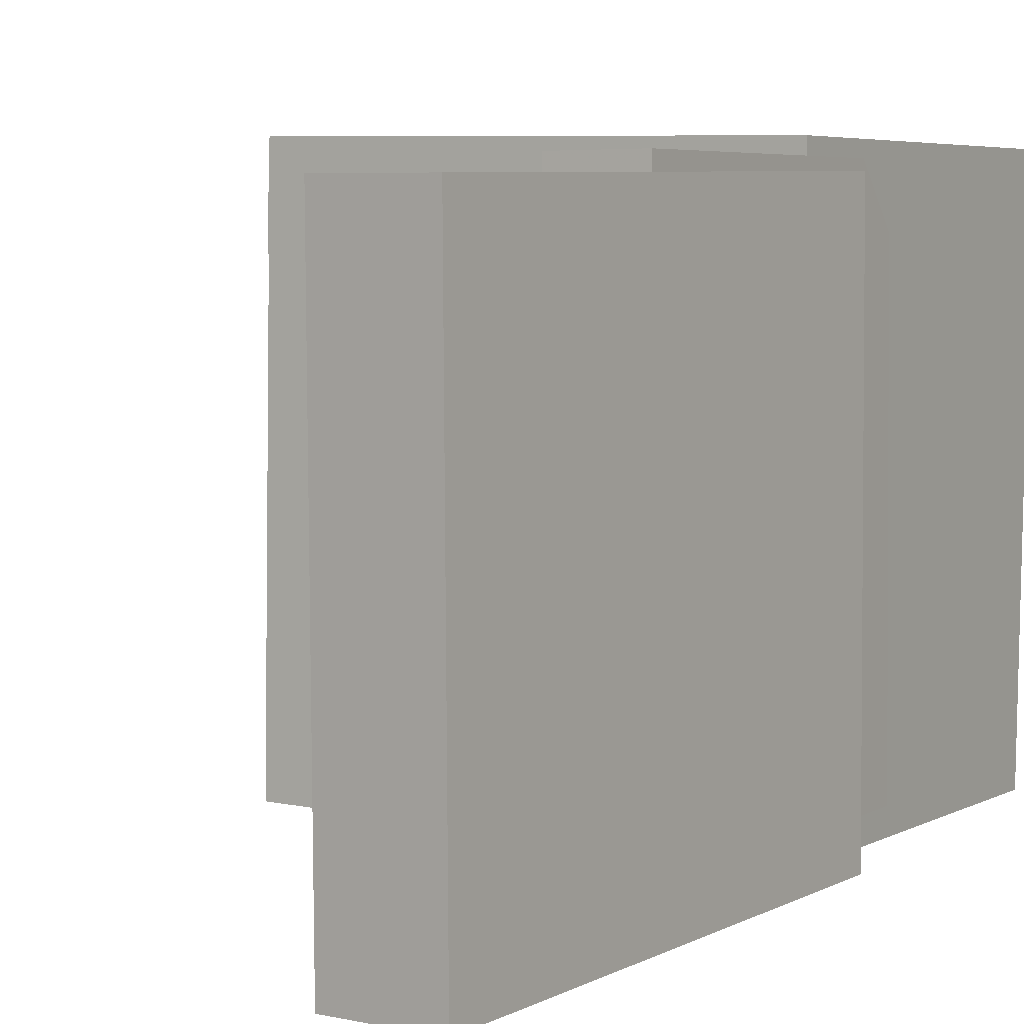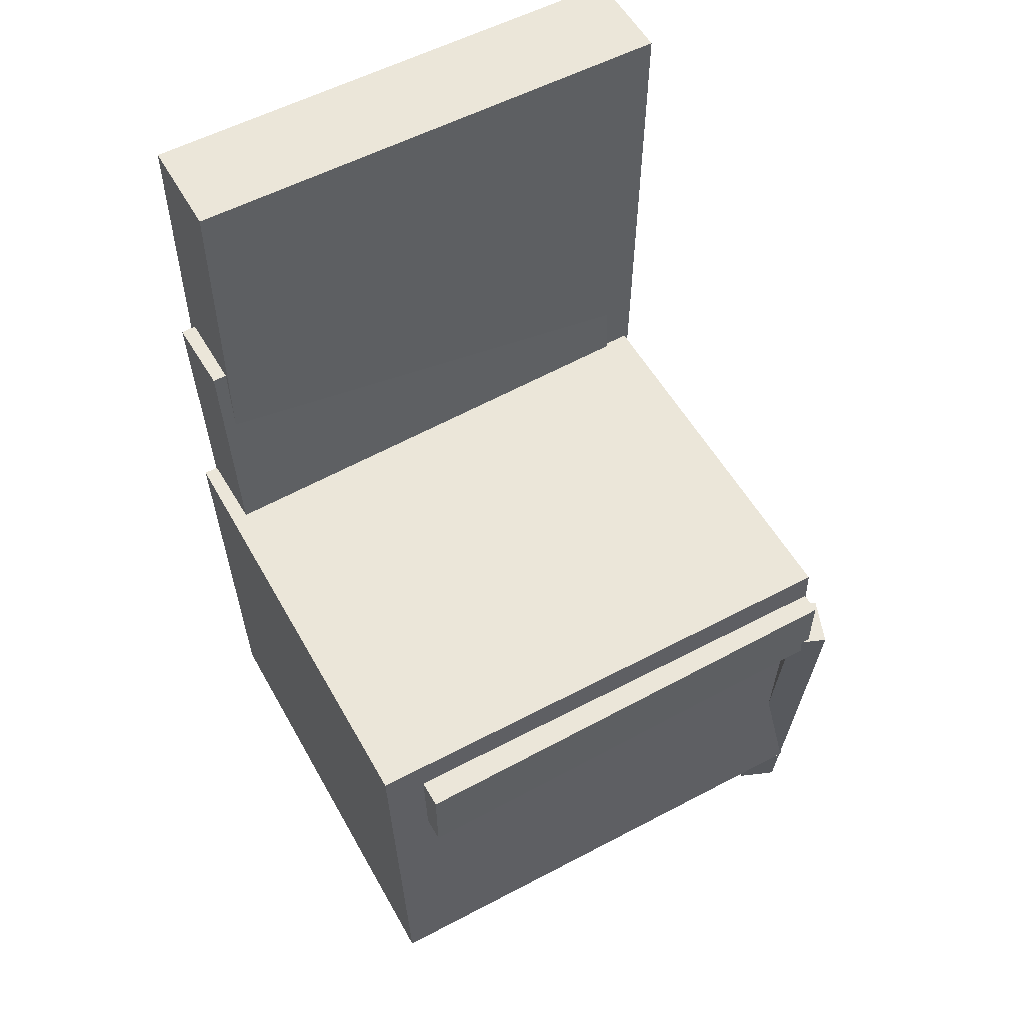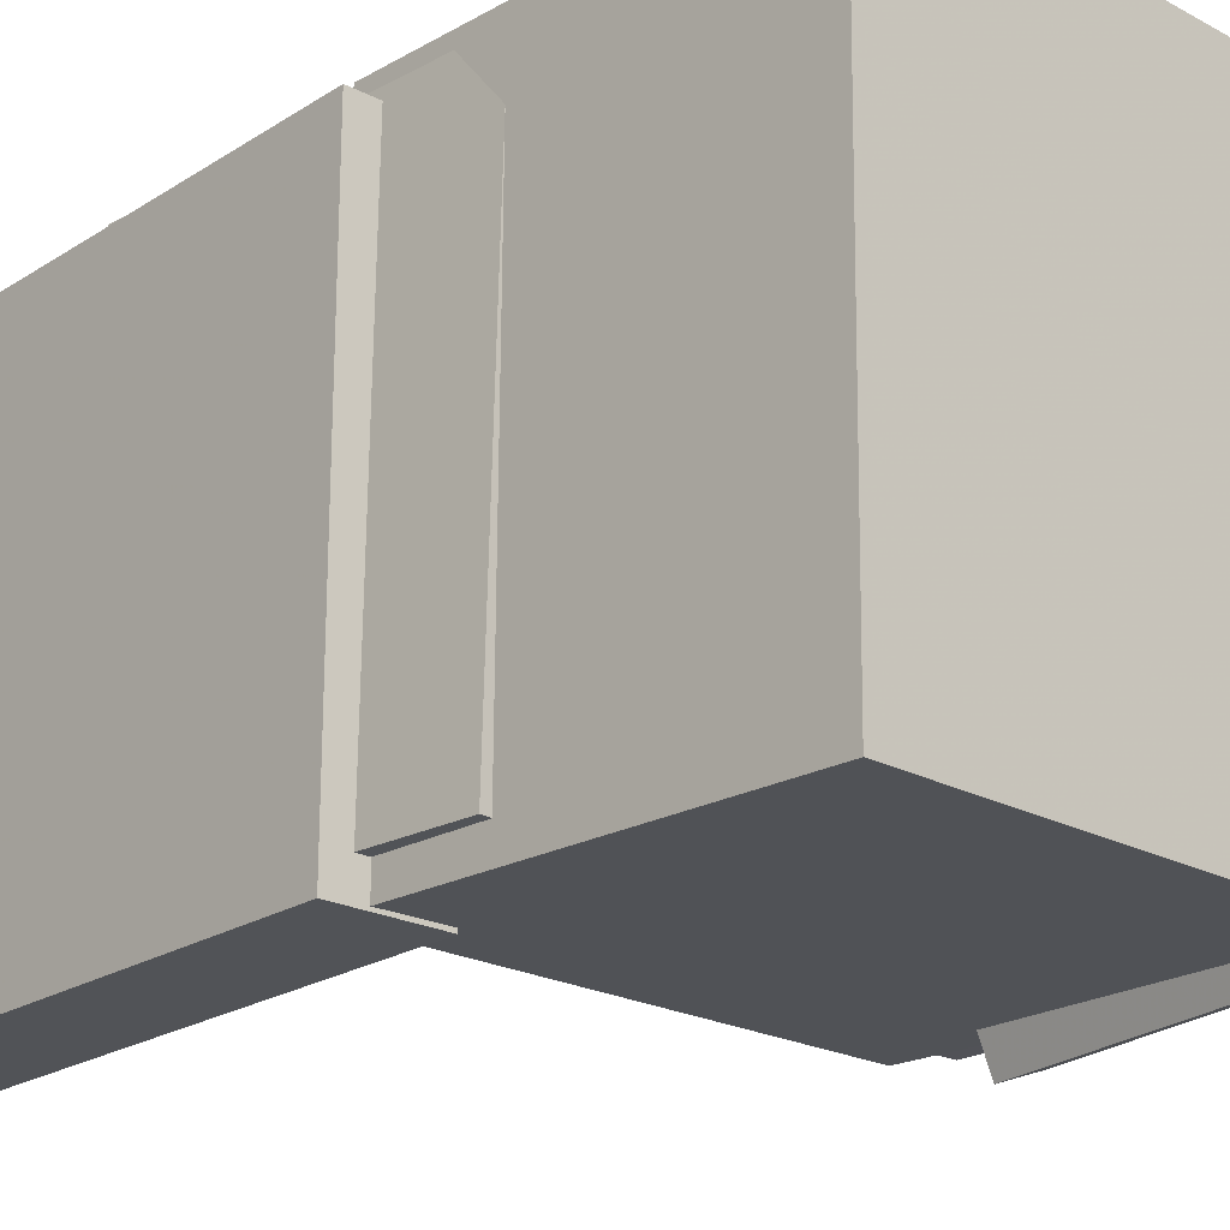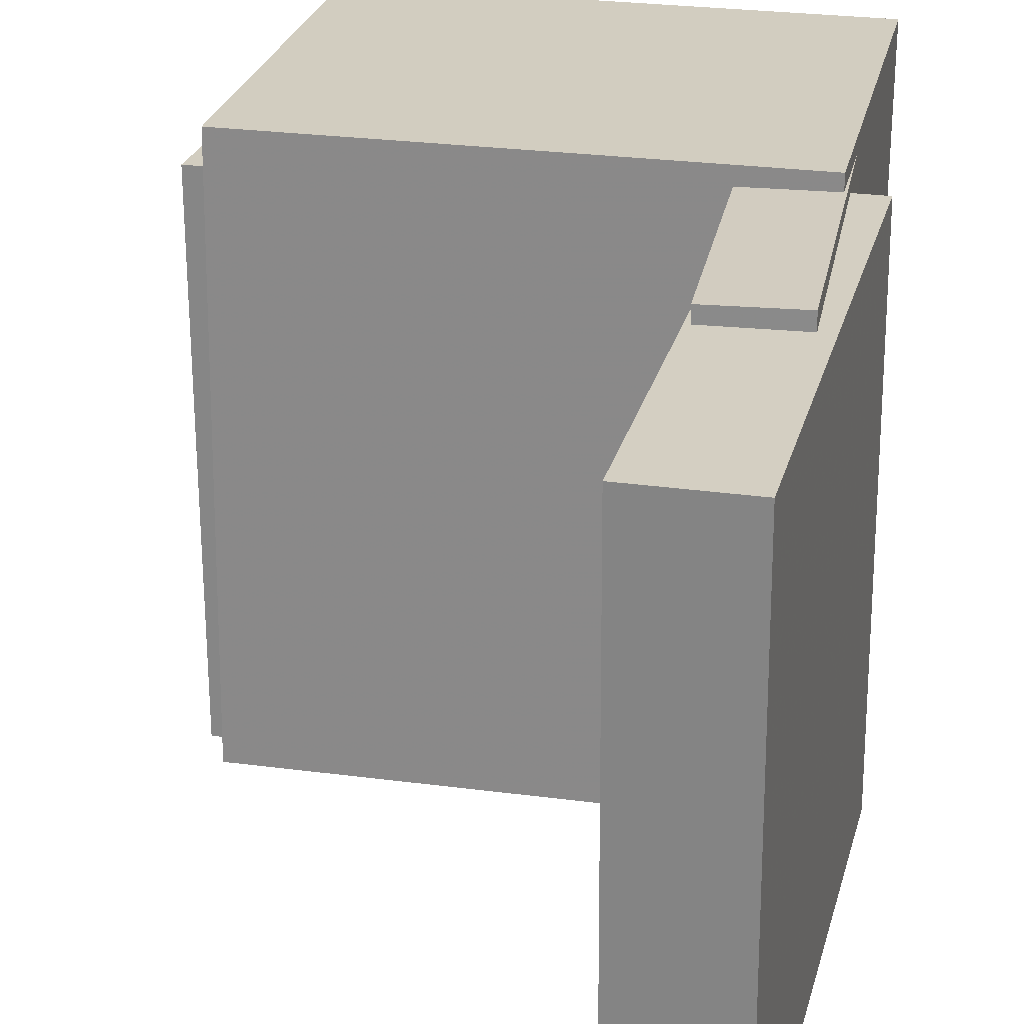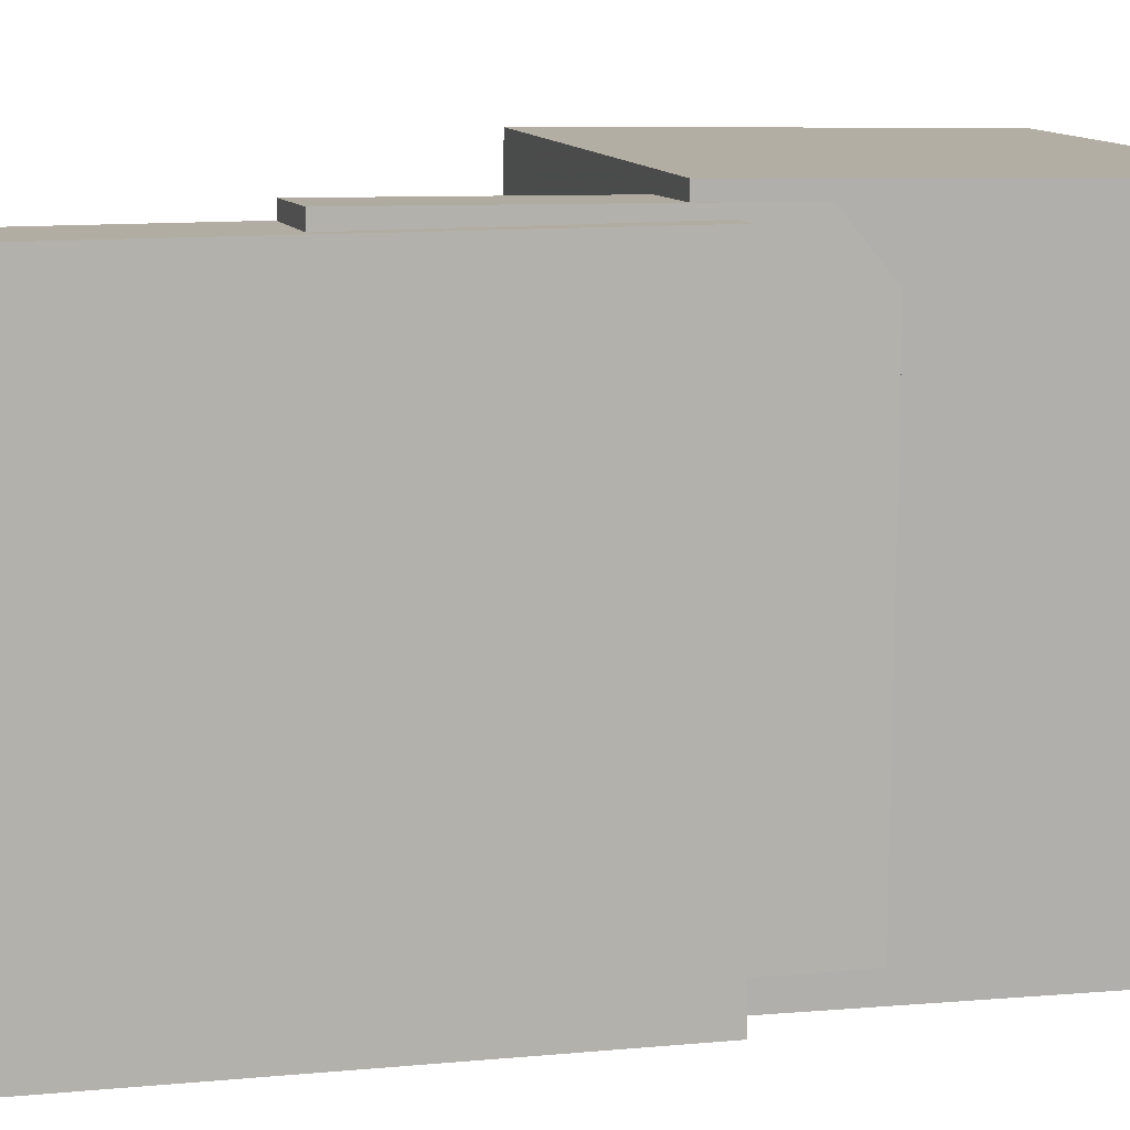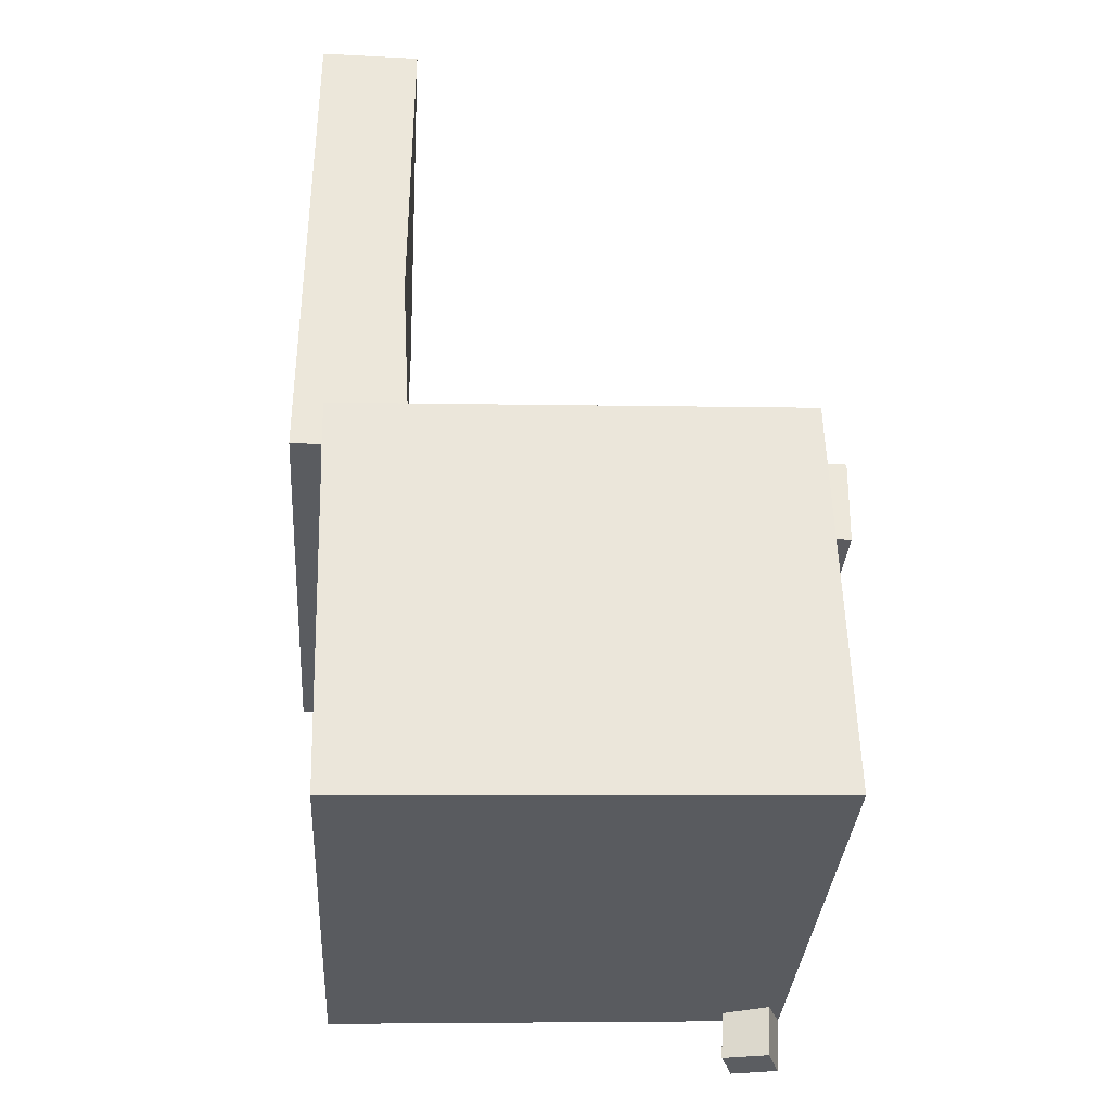
<metadata>
{"format":"obj","ext":"obj","renderer":"f3d","projection":"perspective","resolution":1024,"background":"white","views":[{"elev":6.1,"azim":-146.1,"up":"+Z"},{"elev":55.8,"azim":61.1,"up":"+Y"},{"elev":-21.6,"azim":-42.2,"up":"+Z"},{"elev":25.4,"azim":-166.6,"up":"+Z"},{"elev":10.8,"azim":-103.0,"up":"+Z"},{"elev":-33.6,"azim":-3.6,"up":"+Y"}]}
</metadata>
<code>
v -0.2264 0.3354 -0.1479
v -0.2251 0.3399 0.1768
v -0.1794 0.3364 -0.1481
v -0.1781 0.341 0.1766
v -0.2223 0.1466 -0.1452
v -0.221 0.1512 0.1795
v -0.1754 0.1477 -0.1454
v -0.174 0.1522 0.1793
f 1.0 7.0 5.0
f 1.0 3.0 7.0
f 1.0 4.0 3.0
f 1.0 2.0 4.0
f 3.0 8.0 7.0
f 3.0 4.0 8.0
f 5.0 7.0 8.0
f 5.0 8.0 6.0
f 1.0 5.0 6.0
f 1.0 6.0 2.0
f 2.0 6.0 8.0
f 2.0 8.0 4.0
v -0.06446 -0.09344 -0.1994
v -0.0608 -0.09804 0.1844
v -0.0634 -0.02529 -0.1986
v -0.05975 -0.02989 0.1852
v 0.1876 -0.0973 -0.2018
v 0.1912 -0.1019 0.182
v 0.1886 -0.02915 -0.201
v 0.1923 -0.03375 0.1828
f 9.0 15.0 13.0
f 9.0 11.0 15.0
f 9.0 12.0 11.0
f 9.0 10.0 12.0
f 11.0 16.0 15.0
f 11.0 12.0 16.0
f 13.0 15.0 16.0
f 13.0 16.0 14.0
f 9.0 13.0 14.0
f 9.0 14.0 10.0
f 10.0 14.0 16.0
f 10.0 16.0 12.0
v -0.1482 0.3654 -0.208
v -0.1464 0.3668 0.1933
v -0.1501 -0.043 -0.2065
v -0.1483 -0.04155 0.1948
v -0.2271 0.3658 -0.2076
v -0.2253 0.3672 0.1937
v -0.229 -0.04263 -0.2061
v -0.2272 -0.04118 0.1951
f 17.0 23.0 21.0
f 17.0 19.0 23.0
f 17.0 20.0 19.0
f 17.0 18.0 20.0
f 19.0 24.0 23.0
f 19.0 20.0 24.0
f 21.0 23.0 24.0
f 21.0 24.0 22.0
f 17.0 21.0 22.0
f 17.0 22.0 18.0
f 18.0 22.0 24.0
f 18.0 24.0 20.0
v 0.141 -0.3649 -0.2174
v 0.1586 -0.08083 -0.2286
v 0.1778 -0.3666 -0.2039
v 0.1955 -0.08259 -0.2151
v 0.13 -0.363 -0.1872
v 0.1476 -0.07896 -0.1983
v 0.1668 -0.3648 -0.1737
v 0.1845 -0.08072 -0.1848
f 25.0 31.0 29.0
f 25.0 27.0 31.0
f 25.0 28.0 27.0
f 25.0 26.0 28.0
f 27.0 32.0 31.0
f 27.0 28.0 32.0
f 29.0 31.0 32.0
f 29.0 32.0 30.0
f 25.0 29.0 30.0
f 25.0 30.0 26.0
f 26.0 30.0 32.0
f 26.0 32.0 28.0
v -0.2217 0.1737 -0.1781
v -0.2151 0.1687 0.2062
v -0.1576 0.1773 -0.1792
v -0.151 0.1723 0.2051
v -0.205 -0.1219 -0.1822
v -0.1985 -0.1269 0.2021
v -0.141 -0.1183 -0.1833
v -0.1344 -0.1233 0.201
f 33.0 39.0 37.0
f 33.0 35.0 39.0
f 33.0 36.0 35.0
f 33.0 34.0 36.0
f 35.0 40.0 39.0
f 35.0 36.0 40.0
f 37.0 39.0 40.0
f 37.0 40.0 38.0
f 33.0 37.0 38.0
f 33.0 38.0 34.0
f 34.0 38.0 40.0
f 34.0 40.0 36.0
v -0.2028 -0.01773 0.215
v -0.1929 -0.3408 0.2095
v 0.1691 -0.006407 0.2169
v 0.1789 -0.3295 0.2114
v -0.2008 -0.01059 -0.2032
v -0.191 -0.3337 -0.2087
v 0.171 0.000733 -0.2013
v 0.1809 -0.3223 -0.2067
f 41.0 47.0 45.0
f 41.0 43.0 47.0
f 41.0 44.0 43.0
f 41.0 42.0 44.0
f 43.0 48.0 47.0
f 43.0 44.0 48.0
f 45.0 47.0 48.0
f 45.0 48.0 46.0
f 41.0 45.0 46.0
f 41.0 46.0 42.0
f 42.0 46.0 48.0
f 42.0 48.0 44.0

</code>
